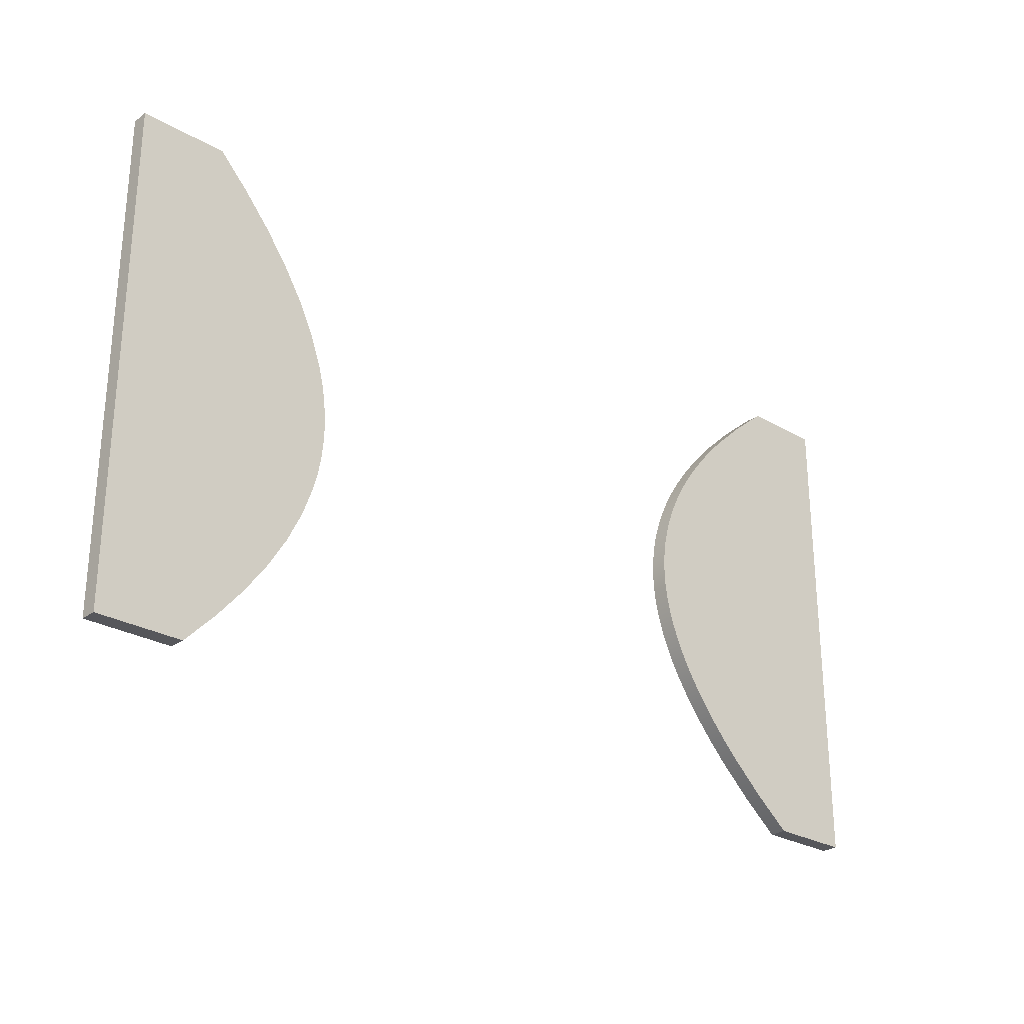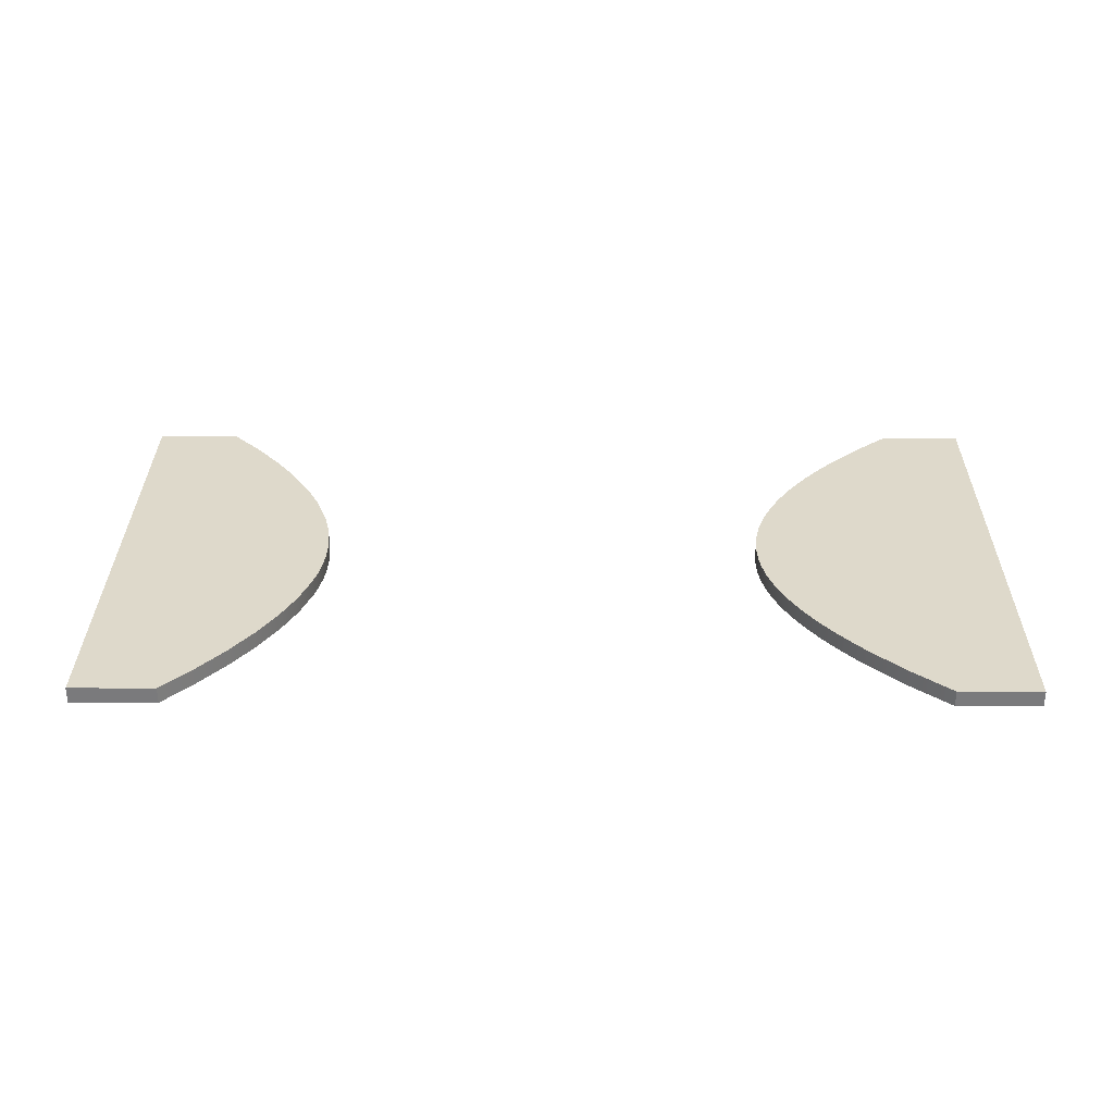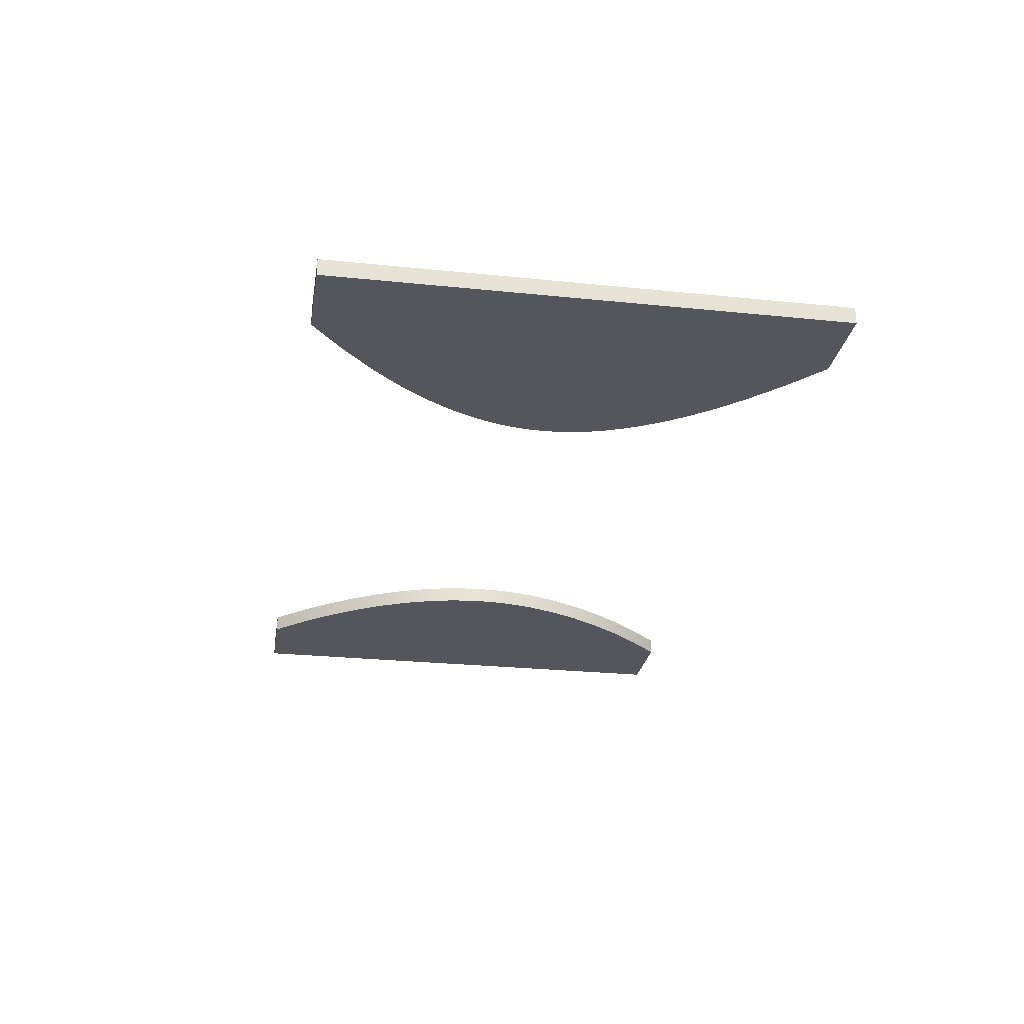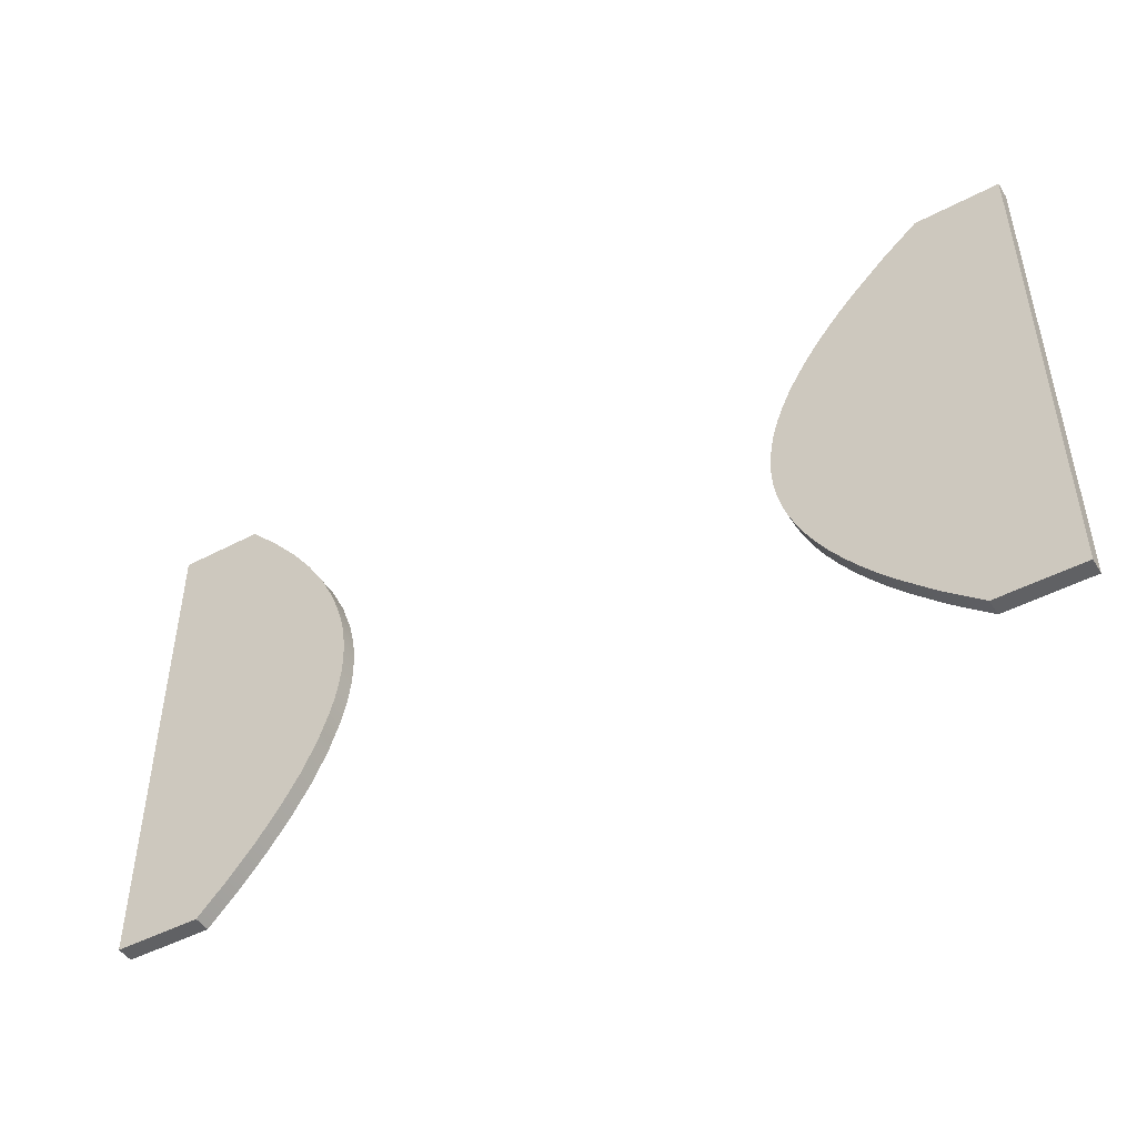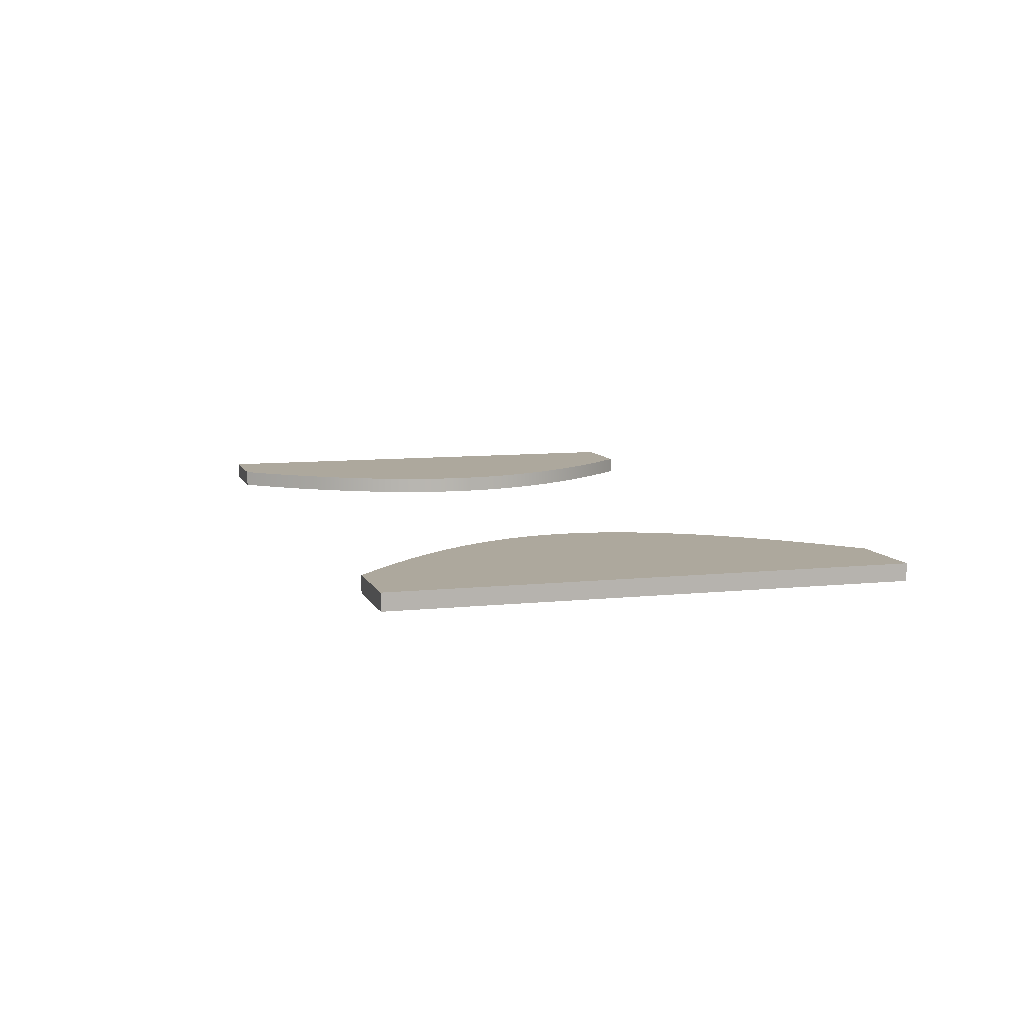
<metadata>
{"format":"obj","ext":"obj","renderer":"f3d","projection":"perspective","resolution":1024,"background":"white","views":[{"elev":-27.1,"azim":138.1,"up":"+Y"},{"elev":31.7,"azim":-179.6,"up":"+Z"},{"elev":-26.3,"azim":-99.2,"up":"+Z"},{"elev":-47.0,"azim":-149.1,"up":"+Y"},{"elev":8.7,"azim":-106.2,"up":"+Z"}]}
</metadata>
<code>
g Body1
v -5 0 0
v 0 0 0
v 0 0 1
v -5 0 1
v -5 30 0
v -5 30 1
v 0 30 0
v 0 30 1
v 2.241 1.875 0
v 4.22 3.75 0
v 5.109 4.688 0
v 5.93 5.625 0
v 6.681 6.562 0
v 7.361 7.5 0
v 7.967 8.438 0
v 8.498 9.375 0
v 8.952 10.31 0
v 9.326 11.25 0
v 9.619 12.19 0
v 9.83 13.12 0
v 9.958 14.06 0
v 10 15 0
v 9.958 15.94 0
v 9.83 16.88 0
v 9.619 17.81 0
v 9.326 18.75 0
v 8.952 19.69 0
v 8.498 20.62 0
v 7.967 21.56 0
v 7.361 22.5 0
v 6.681 23.44 0
v 5.93 24.38 0
v 5.109 25.31 0
v 4.22 26.25 0
v 2.241 28.12 0
v 2.241 28.12 1
v 4.22 26.25 1
v 5.109 25.31 1
v 5.93 24.38 1
v 6.681 23.44 1
v 7.361 22.5 1
v 7.967 21.56 1
v 8.498 20.62 1
v 8.952 19.69 1
v 9.326 18.75 1
v 9.619 17.81 1
v 9.83 16.88 1
v 9.958 15.94 1
v 10 15 1
v 9.958 14.06 1
v 9.83 13.12 1
v 9.619 12.19 1
v 9.326 11.25 1
v 8.952 10.31 1
v 8.498 9.375 1
v 7.967 8.438 1
v 7.361 7.5 1
v 6.681 6.562 1
v 5.93 5.625 1
v 5.109 4.688 1
v 4.22 3.75 1
v 2.241 1.875 1
f 1 2 4
f 4 2 3
f 5 1 6
f 6 1 4
f 7 5 8
f 8 5 6
f 2 9 3
f 3 9 62
f 62 9 10
f 62 10 61
f 61 10 11
f 61 11 60
f 60 11 12
f 60 12 59
f 59 12 13
f 59 13 58
f 58 13 14
f 58 14 57
f 57 14 15
f 57 15 56
f 56 15 16
f 56 16 55
f 55 16 17
f 55 17 54
f 54 17 18
f 54 18 53
f 53 18 19
f 53 19 52
f 52 19 20
f 52 20 51
f 51 20 21
f 51 21 50
f 50 21 22
f 50 22 49
f 49 22 23
f 49 23 48
f 48 23 24
f 48 24 47
f 47 24 25
f 47 25 46
f 46 25 26
f 46 26 45
f 45 26 27
f 45 27 44
f 44 27 28
f 44 28 43
f 43 28 29
f 43 29 42
f 42 29 30
f 42 30 41
f 41 30 31
f 41 31 40
f 40 31 32
f 40 32 39
f 39 32 33
f 39 33 38
f 38 33 34
f 38 34 37
f 37 34 35
f 37 35 36
f 36 35 7
f 36 7 8
f 3 62 4
f 4 62 61
f 4 61 60
f 59 38 60
f 60 38 37
f 60 37 36
f 38 59 39
f 39 59 58
f 39 58 40
f 40 58 57
f 40 57 41
f 41 57 56
f 41 56 42
f 42 56 55
f 42 55 43
f 43 55 54
f 43 54 44
f 44 54 53
f 44 53 45
f 45 53 52
f 45 52 46
f 46 52 51
f 46 51 47
f 47 51 50
f 47 50 48
f 48 50 49
f 60 36 4
f 4 36 8
f 4 8 6
f 5 7 1
f 1 7 35
f 1 35 10
f 10 35 34
f 10 34 11
f 11 34 33
f 11 33 12
f 12 33 32
f 12 32 13
f 13 32 31
f 13 31 14
f 14 31 30
f 14 30 15
f 15 30 29
f 15 29 16
f 16 29 28
f 16 28 17
f 17 28 27
f 17 27 18
f 18 27 26
f 18 26 19
f 19 26 25
f 19 25 20
f 20 25 24
f 20 24 21
f 21 24 23
f 21 23 22
f 10 9 1
f 1 9 2
g Body2
v 50 30 0
v 44.88 30 0
v 44.88 30 1
v 50 30 1
v 50 0 0
v 50 0 1
v 44.88 0 0
v 44.88 0 1
v 43.09 28.12 0
v 41.5 26.25 0
v 40.13 24.37 0
v 38.99 22.5 0
v 38.08 20.62 0
v 37.42 18.75 0
v 37.18 17.81 0
v 37.02 16.87 0
v 36.91 15.94 0
v 36.88 15 0
v 36.91 14.06 0
v 37.02 13.12 0
v 37.18 12.19 0
v 37.42 11.25 0
v 38.08 9.374 0
v 38.99 7.499 0
v 40.14 5.624 0
v 41.51 3.749 0
v 43.09 1.875 0
v 43.09 1.875 1
v 41.51 3.749 1
v 40.14 5.624 1
v 38.99 7.499 1
v 38.08 9.374 1
v 37.42 11.25 1
v 37.18 12.19 1
v 37.02 13.12 1
v 36.91 14.06 1
v 36.88 15 1
v 36.91 15.94 1
v 37.02 16.87 1
v 37.18 17.81 1
v 37.42 18.75 1
v 38.08 20.62 1
v 38.99 22.5 1
v 40.13 24.37 1
v 41.5 26.25 1
v 43.09 28.12 1
f 63 64 66
f 66 64 65
f 67 63 68
f 68 63 66
f 69 67 70
f 70 67 68
f 64 71 65
f 65 71 108
f 108 71 72
f 108 72 107
f 107 72 73
f 107 73 106
f 106 73 74
f 106 74 105
f 105 74 75
f 105 75 104
f 104 75 76
f 104 76 103
f 103 76 77
f 103 77 102
f 102 77 78
f 102 78 101
f 101 78 79
f 101 79 100
f 100 79 80
f 100 80 99
f 99 80 81
f 99 81 98
f 98 81 82
f 98 82 97
f 97 82 83
f 97 83 96
f 96 83 84
f 96 84 95
f 95 84 85
f 95 85 94
f 94 85 86
f 94 86 93
f 93 86 87
f 93 87 92
f 92 87 88
f 92 88 91
f 91 88 89
f 91 89 90
f 90 89 69
f 90 69 70
f 108 90 65
f 65 90 70
f 65 70 66
f 66 70 68
f 90 108 91
f 91 108 107
f 91 107 92
f 92 107 106
f 92 106 93
f 93 106 105
f 93 105 94
f 94 105 104
f 94 104 95
f 95 104 96
f 96 104 97
f 97 104 98
f 98 104 99
f 99 104 100
f 100 104 101
f 101 104 102
f 102 104 103
f 89 64 69
f 69 64 63
f 69 63 67
f 64 89 71
f 71 89 88
f 71 88 72
f 72 88 87
f 72 87 73
f 73 87 86
f 73 86 74
f 74 86 85
f 74 85 75
f 75 85 84
f 75 84 83
f 83 82 75
f 75 82 81
f 75 81 80
f 80 79 75
f 75 79 78
f 75 78 77
f 77 76 75

</code>
